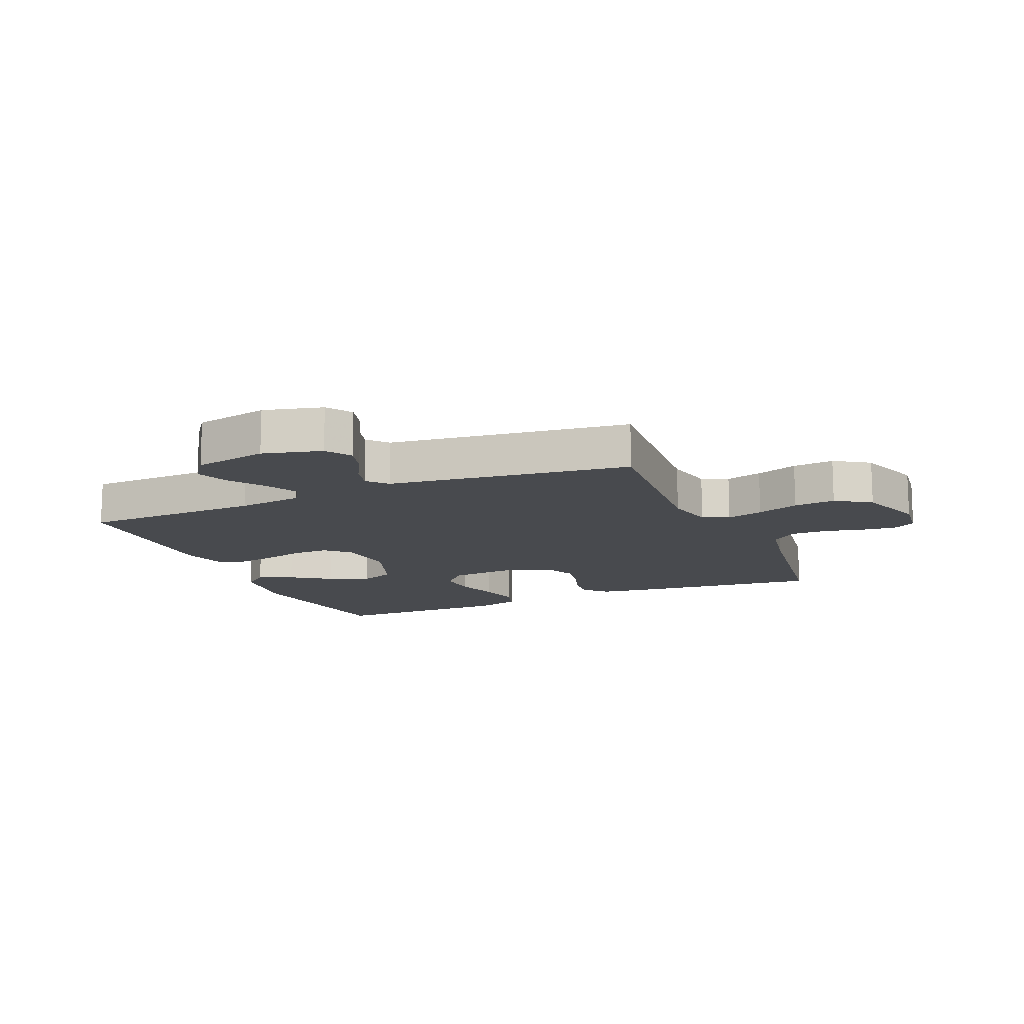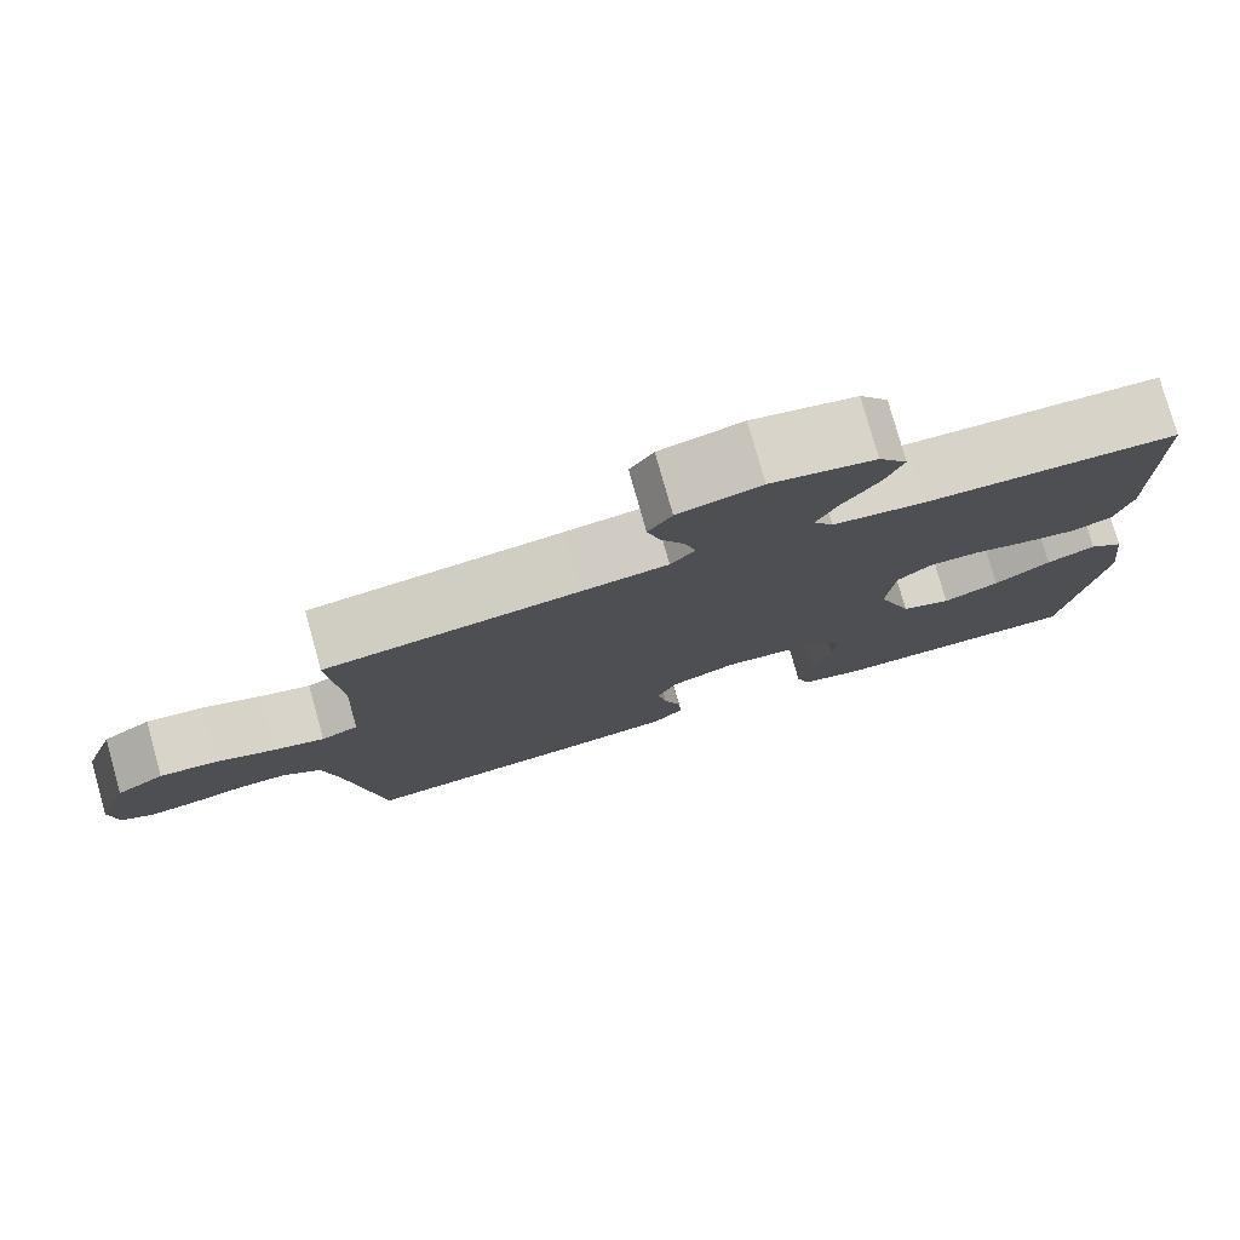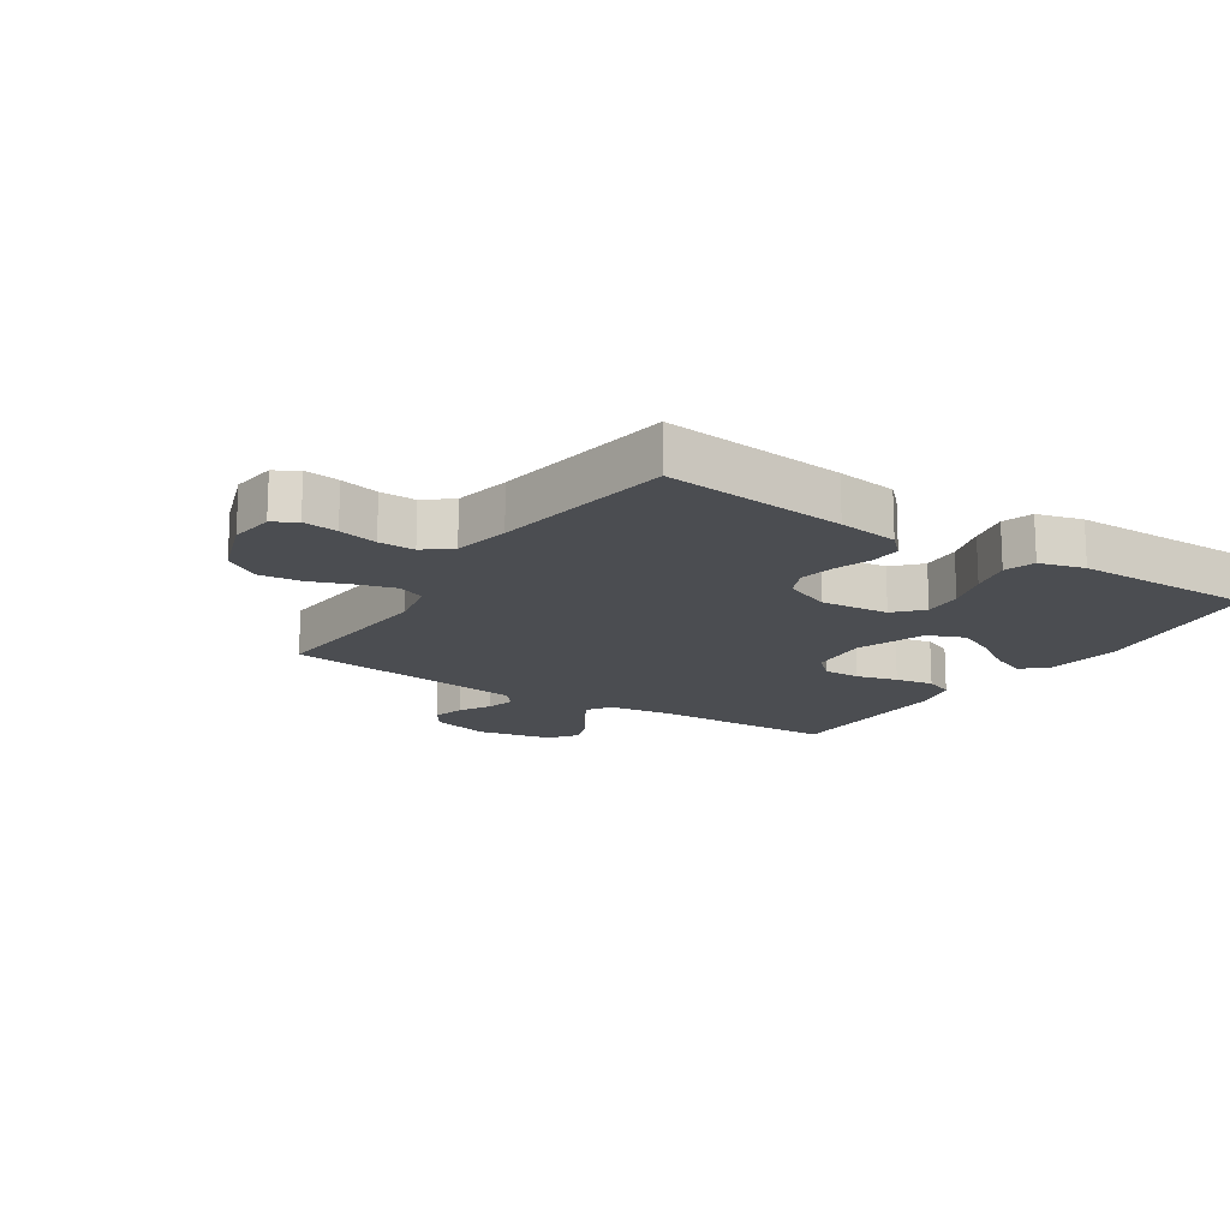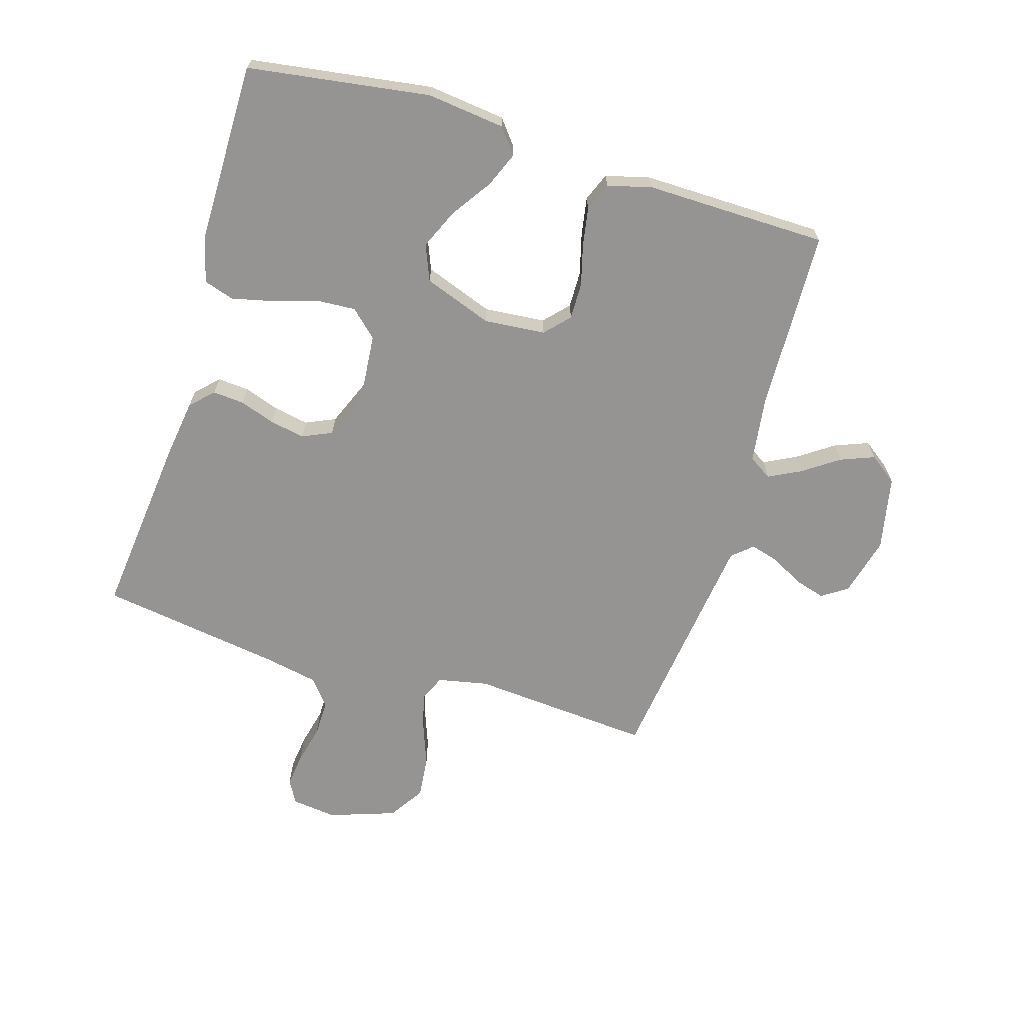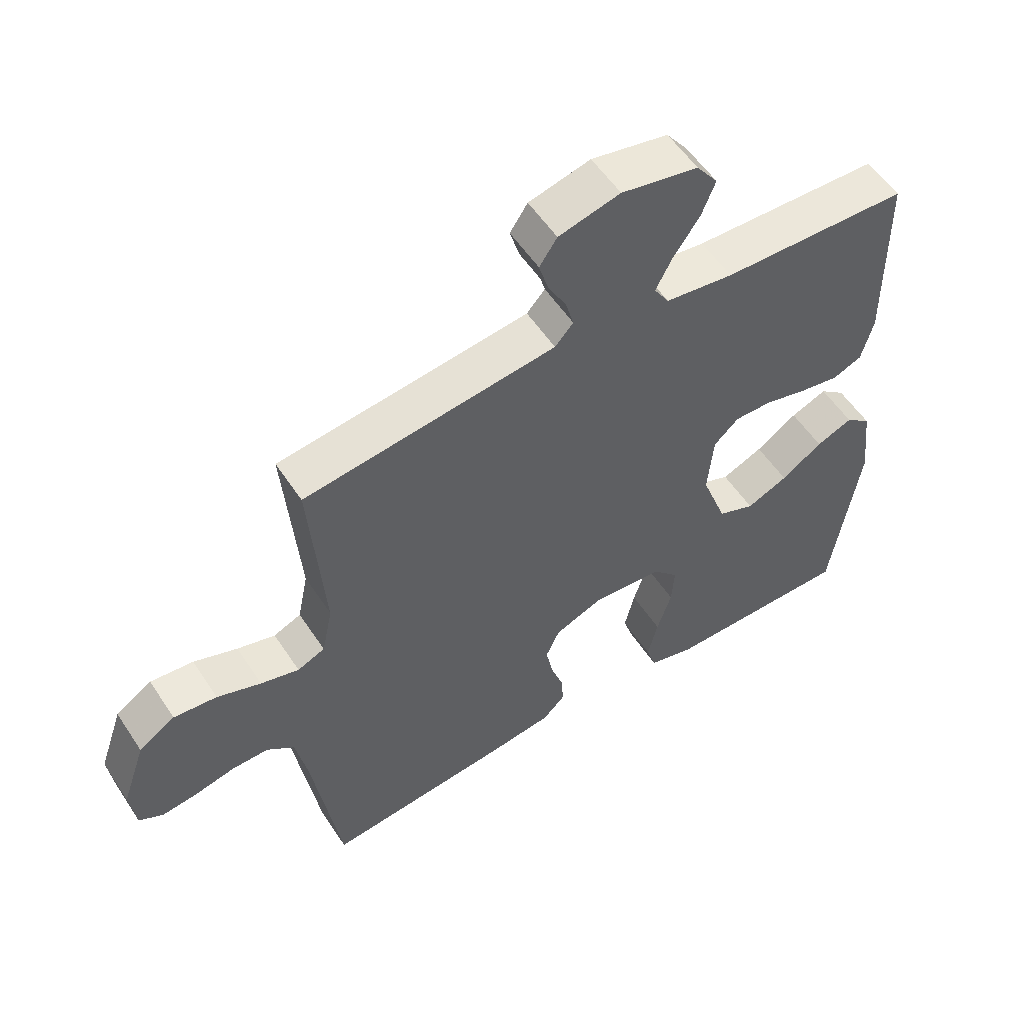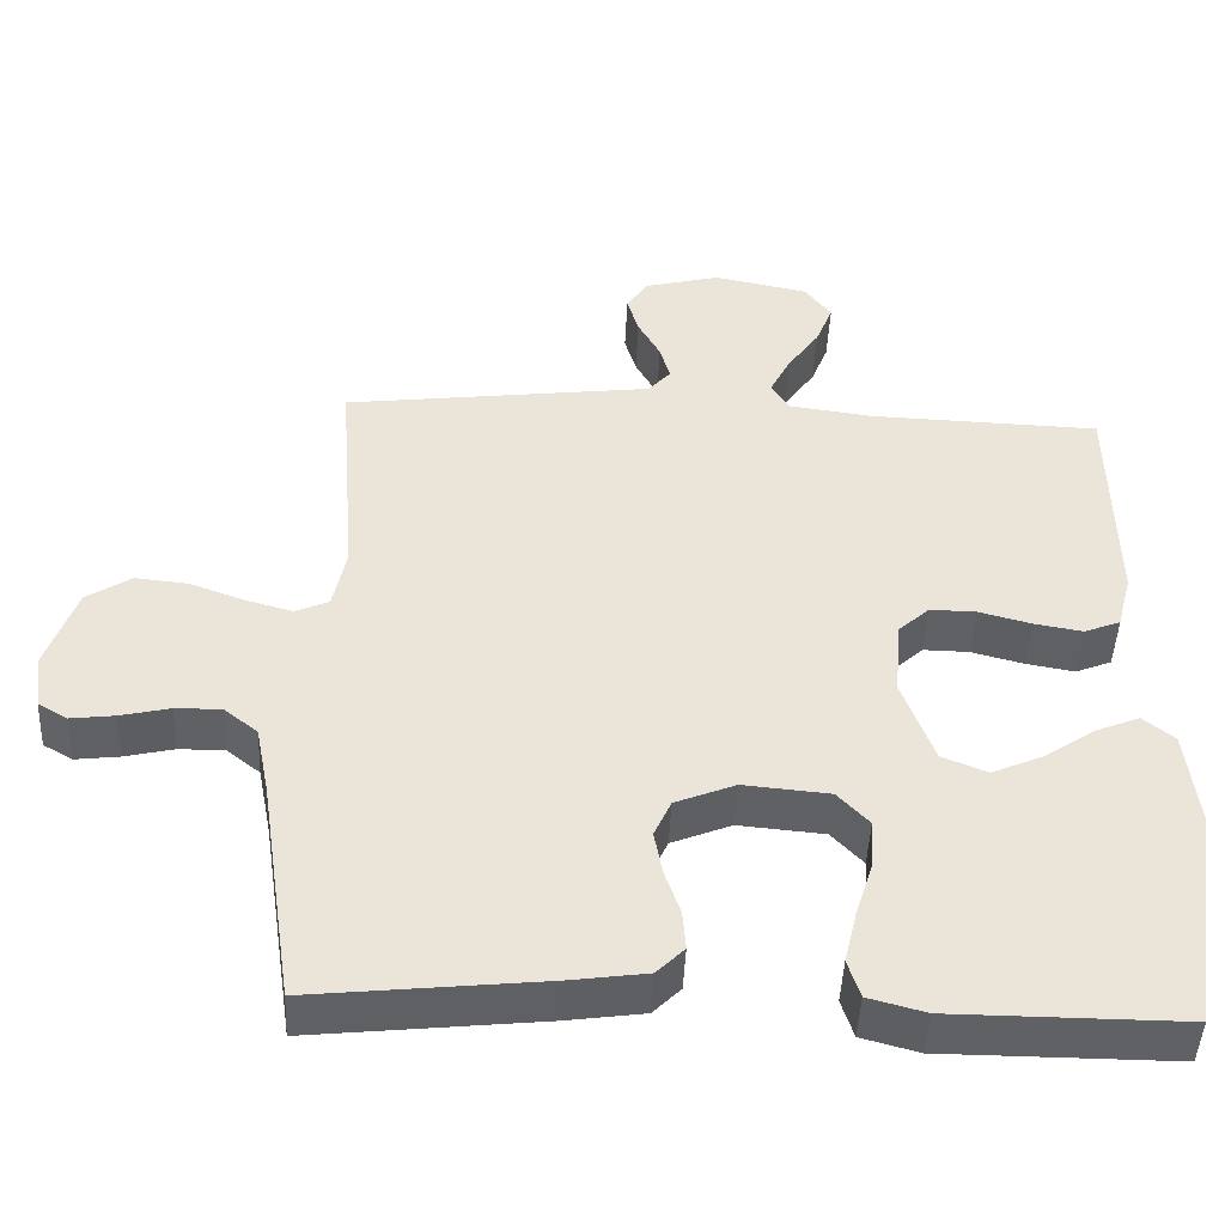
<metadata>
{"format":"obj","ext":"obj","renderer":"f3d","projection":"perspective","resolution":1024,"background":"white","views":[{"elev":-13.3,"azim":23.2,"up":"+Y"},{"elev":78.2,"azim":164.3,"up":"+Z"},{"elev":-15.9,"azim":146.9,"up":"+Y"},{"elev":-67.1,"azim":-106.9,"up":"+Y"},{"elev":55.3,"azim":147.1,"up":"+Z"},{"elev":-46.3,"azim":177.4,"up":"+Z"}]}
</metadata>
<code>
v -0.5 0.07 -0.5
v -0.544 0.07 -0.2
v -0.529 0.07 -0.072
v -0.488 0.07 -0.039
v -0.43 0.07 -0.063
v -0.364 0.07 -0.108
v -0.298 0.07 -0.137
v -0.239 0.07 -0.113
v -0.198 0.07 0
v -0.207 0.07 0.101
v -0.247 0.07 0.138
v -0.307 0.07 0.137
v -0.375 0.07 0.119
v -0.438 0.07 0.108
v -0.485 0.07 0.127
v -0.504 0.07 0.2
v -0.5 0.07 0.5
v -0.2 0.07 0.51
v -0.091 0.07 0.525
v -0.067 0.07 0.563
v -0.094 0.07 0.616
v -0.135 0.07 0.675
v -0.157 0.07 0.731
v -0.123 0.07 0.777
v 0 0.07 0.802
v 0.098 0.07 0.777
v 0.126 0.07 0.735
v 0.111 0.07 0.684
v 0.082 0.07 0.631
v 0.069 0.07 0.584
v 0.098 0.07 0.551
v 0.2 0.07 0.538
v 0.5 0.07 0.5
v 0.477 0.07 0.2
v 0.494 0.07 0.117
v 0.538 0.07 0.098
v 0.599 0.07 0.115
v 0.669 0.07 0.141
v 0.738 0.07 0.148
v 0.796 0.07 0.11
v 0.834 0.07 0
v 0.825 0.07 -0.074
v 0.787 0.07 -0.096
v 0.73 0.07 -0.089
v 0.666 0.07 -0.074
v 0.607 0.07 -0.073
v 0.563 0.07 -0.108
v 0.545 0.07 -0.2
v 0.5 0.07 -0.5
v 0.2 0.07 -0.468
v 0.101 0.07 -0.454
v 0.065 0.07 -0.418
v 0.069 0.07 -0.366
v 0.089 0.07 -0.308
v 0.1 0.07 -0.25
v 0.078 0.07 -0.201
v 0 0.07 -0.169
v -0.112 0.07 -0.179
v -0.153 0.07 -0.223
v -0.149 0.07 -0.288
v -0.126 0.07 -0.361
v -0.11 0.07 -0.429
v -0.126 0.07 -0.479
v -0.2 0.07 -0.499
v -0.5 0 -0.5
v -0.544 0 -0.2
v -0.529 0 -0.072
v -0.488 0 -0.039
v -0.43 0 -0.063
v -0.364 0 -0.108
v -0.298 0 -0.137
v -0.239 0 -0.113
v -0.198 0 0
v -0.207 0 0.101
v -0.247 0 0.138
v -0.307 0 0.137
v -0.375 0 0.119
v -0.438 0 0.108
v -0.485 0 0.127
v -0.504 0 0.2
v -0.5 0 0.5
v -0.2 0 0.51
v -0.091 0 0.525
v -0.067 0 0.563
v -0.094 0 0.616
v -0.135 0 0.675
v -0.157 0 0.731
v -0.123 0 0.777
v 0 0 0.802
v 0.098 0 0.777
v 0.126 0 0.735
v 0.111 0 0.684
v 0.082 0 0.631
v 0.069 0 0.584
v 0.098 0 0.551
v 0.2 0 0.538
v 0.5 0 0.5
v 0.477 0 0.2
v 0.494 0 0.117
v 0.538 0 0.098
v 0.599 0 0.115
v 0.669 0 0.141
v 0.738 0 0.148
v 0.796 0 0.11
v 0.834 0 0
v 0.825 0 -0.074
v 0.787 0 -0.096
v 0.73 0 -0.089
v 0.666 0 -0.074
v 0.607 0 -0.073
v 0.563 0 -0.108
v 0.545 0 -0.2
v 0.5 0 -0.5
v 0.2 0 -0.468
v 0.101 0 -0.454
v 0.065 0 -0.418
v 0.069 0 -0.366
v 0.089 0 -0.308
v 0.1 0 -0.25
v 0.078 0 -0.201
v 0 0 -0.169
v -0.112 0 -0.179
v -0.153 0 -0.223
v -0.149 0 -0.288
v -0.126 0 -0.361
v -0.11 0 -0.429
v -0.126 0 -0.479
v -0.2 0 -0.499
f 4 5 6
f 3 4 6
f 2 3 6
f 1 2 6
f 64 1 6
f 63 64 6
f 62 63 6
f 61 62 6
f 60 61 6
f 59 60 6 7
f 58 59 7 8
f 57 58 8 9
f 56 57 9 10
f 52 53 54
f 51 52 54
f 50 51 54
f 49 50 54
f 48 49 54
f 47 48 54 55
f 46 47 55 56
f 43 44 45
f 42 43 45
f 41 42 45
f 40 41 45
f 39 40 45
f 38 39 45
f 37 38 45
f 36 37 45 46
f 46 56 10
f 36 46 10
f 35 36 10
f 32 33 34
f 35 10 11
f 34 35 11
f 32 34 11
f 31 32 11
f 27 28 29
f 26 27 29
f 25 26 29
f 24 25 29
f 23 24 29
f 22 23 29
f 21 22 29
f 20 21 29 30
f 31 11 12
f 30 31 12
f 20 30 12
f 19 20 12
f 16 17 18
f 16 18 19
f 15 16 19
f 14 15 19
f 13 14 19
f 12 13 19
f 70 69 68
f 70 68 67
f 70 67 66
f 70 66 65
f 70 65 128
f 70 128 127
f 70 127 126
f 70 126 125
f 70 125 124
f 71 70 124 123
f 72 71 123 122
f 73 72 122 121
f 74 73 121 120
f 118 117 116
f 118 116 115
f 118 115 114
f 118 114 113
f 118 113 112
f 119 118 112 111
f 120 119 111 110
f 109 108 107
f 109 107 106
f 109 106 105
f 109 105 104
f 109 104 103
f 109 103 102
f 109 102 101
f 110 109 101 100
f 74 120 110
f 74 110 100
f 74 100 99
f 98 97 96
f 75 74 99
f 75 99 98
f 75 98 96
f 75 96 95
f 93 92 91
f 93 91 90
f 93 90 89
f 93 89 88
f 93 88 87
f 93 87 86
f 93 86 85
f 94 93 85 84
f 76 75 95
f 76 95 94
f 76 94 84
f 76 84 83
f 82 81 80
f 83 82 80
f 83 80 79
f 83 79 78
f 83 78 77
f 83 77 76
f 1 65 66 2
f 2 66 67 3
f 3 67 68 4
f 4 68 69 5
f 5 69 70 6
f 6 70 71 7
f 7 71 72 8
f 8 72 73 9
f 9 73 74 10
f 10 74 75 11
f 11 75 76 12
f 12 76 77 13
f 13 77 78 14
f 14 78 79 15
f 15 79 80 16
f 16 80 81 17
f 17 81 82 18
f 18 82 83 19
f 19 83 84 20
f 20 84 85 21
f 21 85 86 22
f 22 86 87 23
f 23 87 88 24
f 24 88 89 25
f 25 89 90 26
f 26 90 91 27
f 27 91 92 28
f 28 92 93 29
f 29 93 94 30
f 30 94 95 31
f 31 95 96 32
f 32 96 97 33
f 33 97 98 34
f 34 98 99 35
f 35 99 100 36
f 36 100 101 37
f 37 101 102 38
f 38 102 103 39
f 39 103 104 40
f 40 104 105 41
f 41 105 106 42
f 42 106 107 43
f 43 107 108 44
f 44 108 109 45
f 45 109 110 46
f 46 110 111 47
f 47 111 112 48
f 48 112 113 49
f 49 113 114 50
f 50 114 115 51
f 51 115 116 52
f 52 116 117 53
f 53 117 118 54
f 54 118 119 55
f 55 119 120 56
f 56 120 121 57
f 57 121 122 58
f 58 122 123 59
f 59 123 124 60
f 60 124 125 61
f 61 125 126 62
f 62 126 127 63
f 63 127 128 64
f 64 128 65 1

</code>
